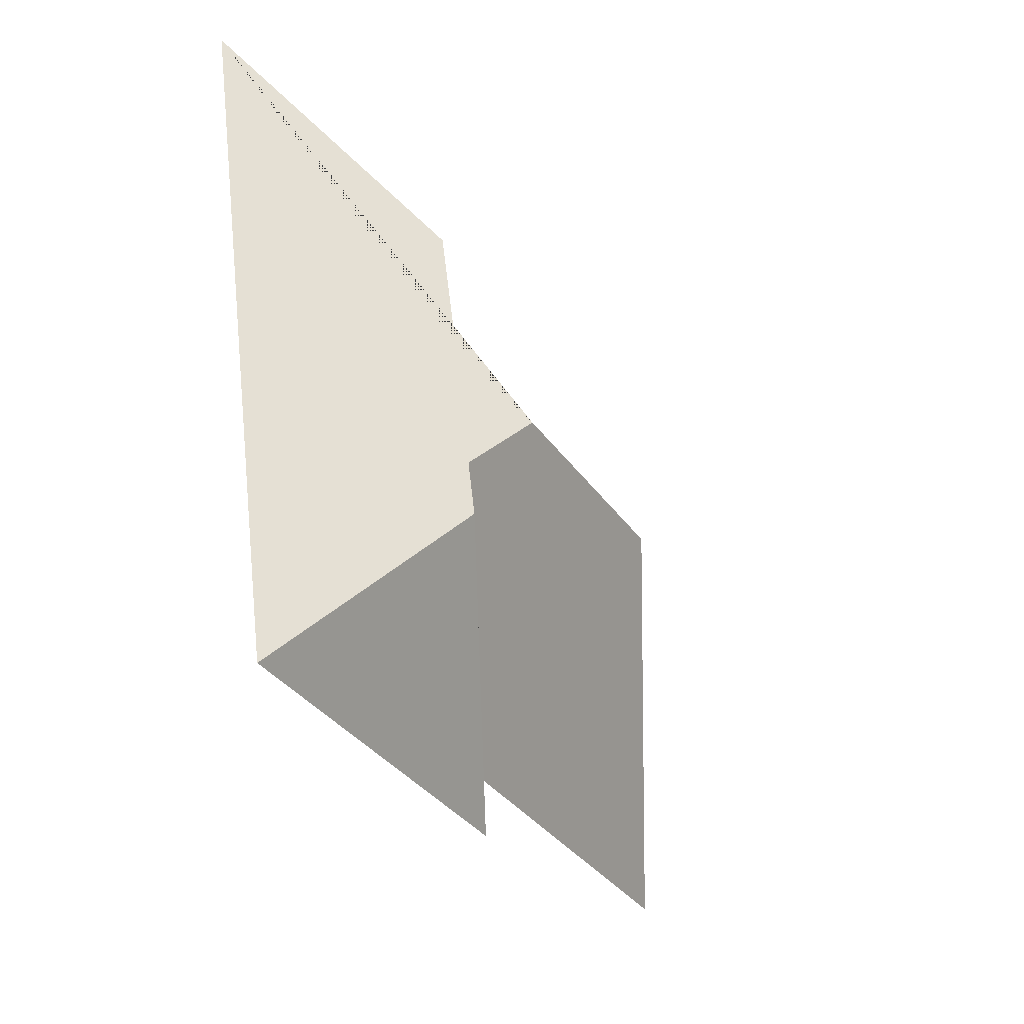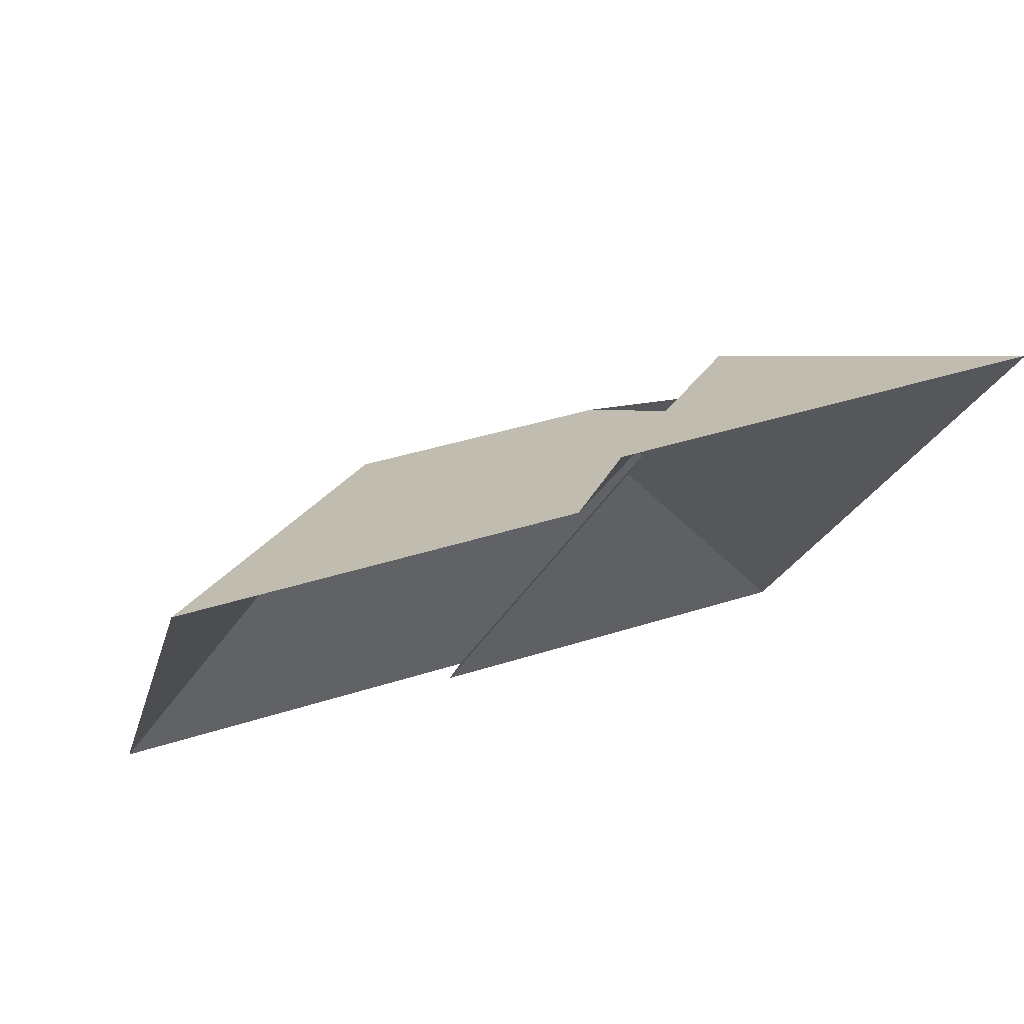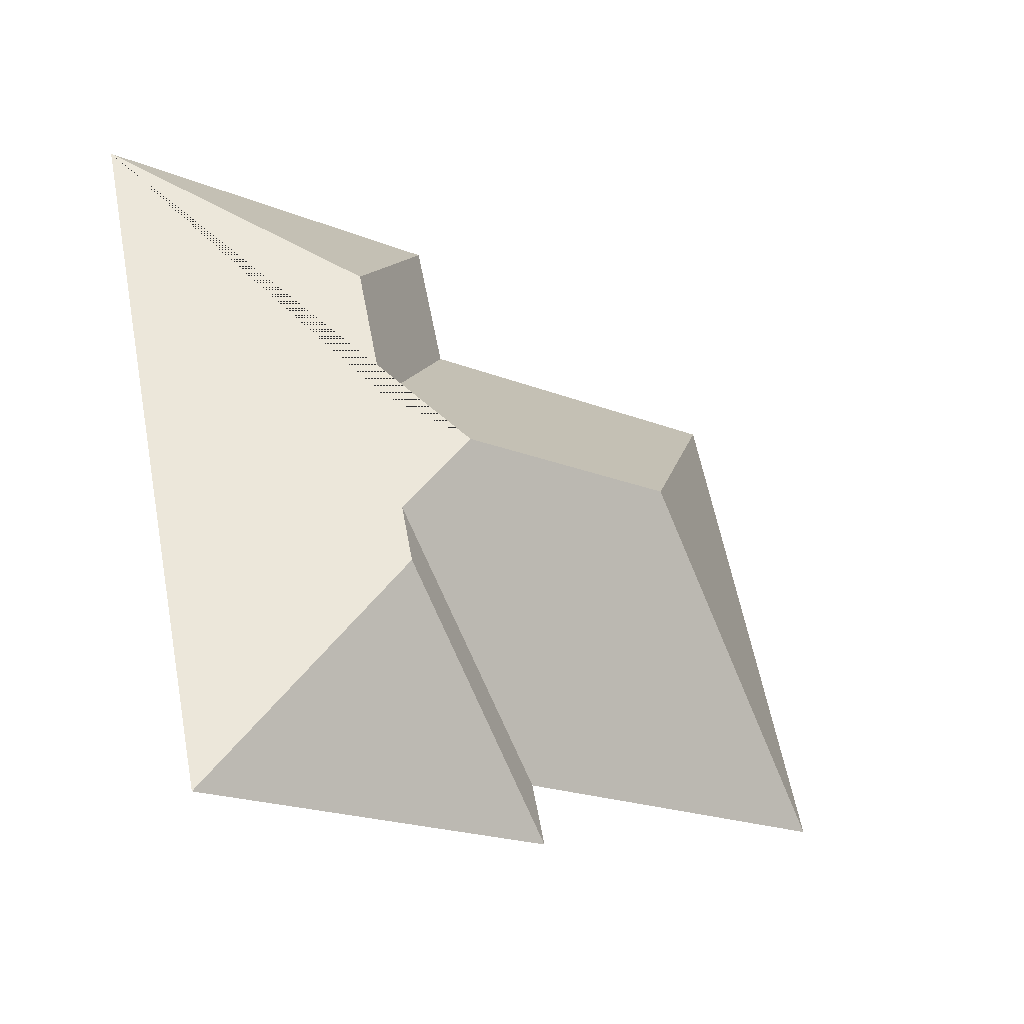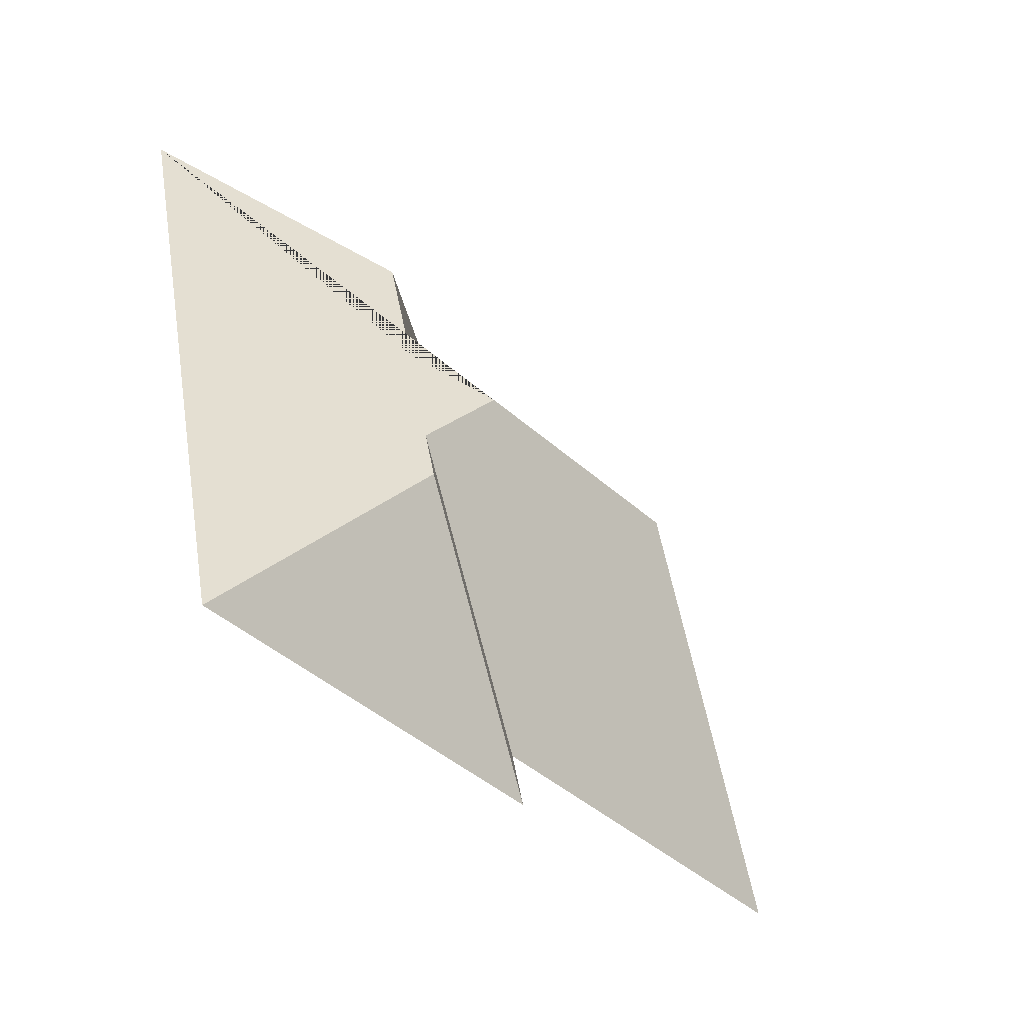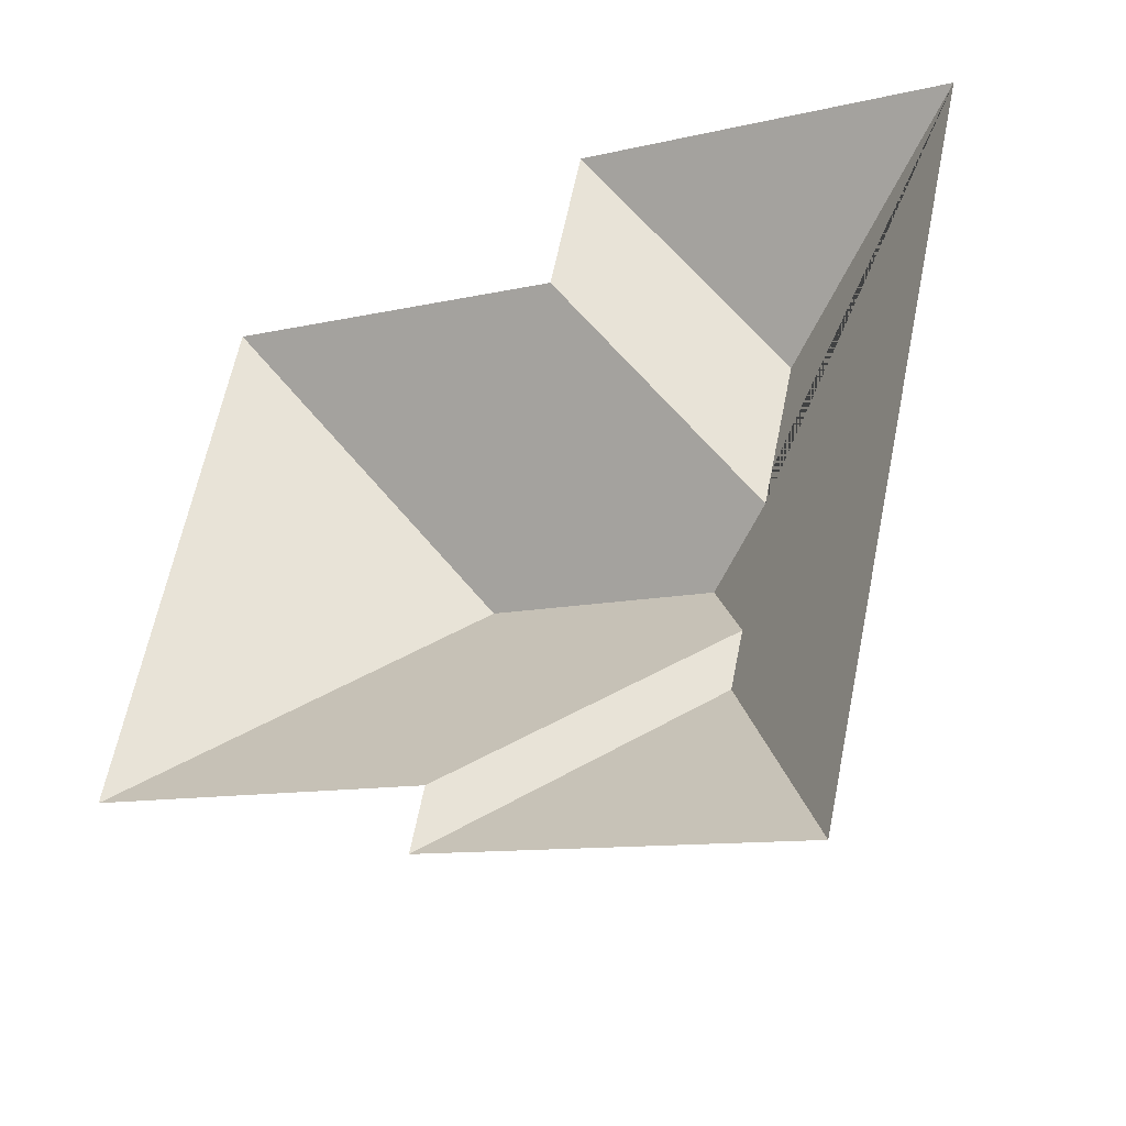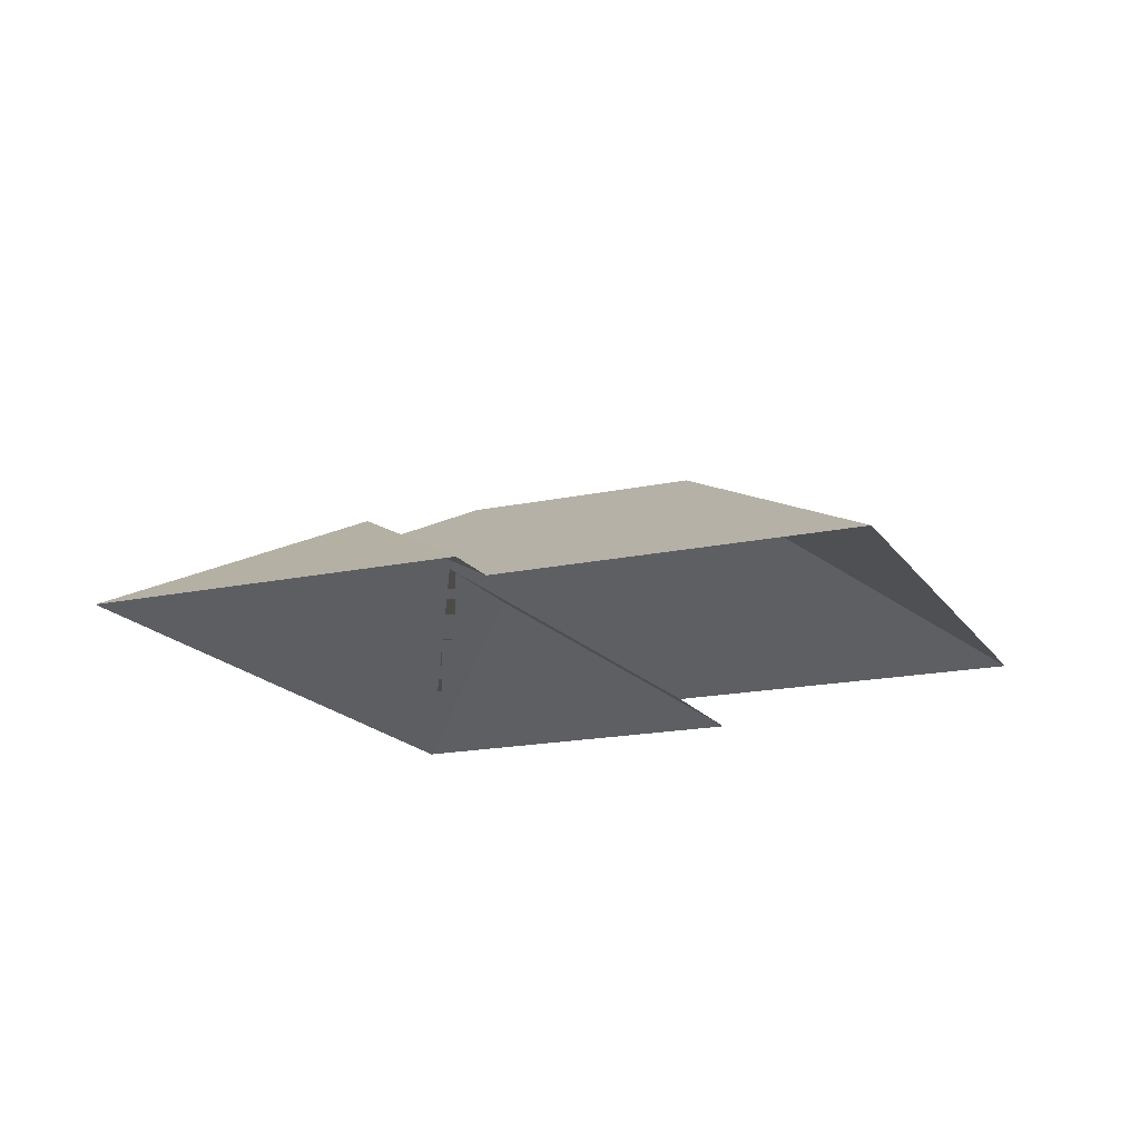
<metadata>
{"format":"obj","ext":"obj","renderer":"f3d","projection":"perspective","resolution":1024,"background":"white","views":[{"elev":-46.9,"azim":118.8,"up":"+Z"},{"elev":75.3,"azim":-18.2,"up":"+Z"},{"elev":-40.4,"azim":143.4,"up":"+Z"},{"elev":-59.9,"azim":134.1,"up":"+Z"},{"elev":-34.5,"azim":30.3,"up":"+Z"},{"elev":-17.3,"azim":-143.4,"up":"+Y"}]}
</metadata>
<code>
o BK39_500_012028_0034_roof
v 69.12 75 -40.11
v 18.7 75 -253.1
v 154.3 145 -170.2
v 235.9 75 -16.39
v 164.9 75 -314.7
v 170.8 75 -288.7
v 221.8 75 -76.22
v 253.7 144.9 -193.6
v 285.3 127.6 -173.9
v 299.3 127.7 -114.3
v 273.4 127.1 -227.4
v 267.9 127.1 -251.2
v 325 75 -352.6
v 395.6 75 -54.21
v 69.12 0 -40.11
v 18.7 0 -253.1
v 170.8 0 -288.7
v 164.9 0 -314.7
v 325 0 -352.6
v 395.6 0 -54.21
v 235.9 0 -16.39
v 221.8 0 -76.22
f 1 3 2
f 1 7 9 8 3
f 7 4 10 9
f 4 14 10
f 14 10 9 8 11 12 13
f 13 5 12
f 12 11 6 5
f 6 2 3 8 11

</code>
